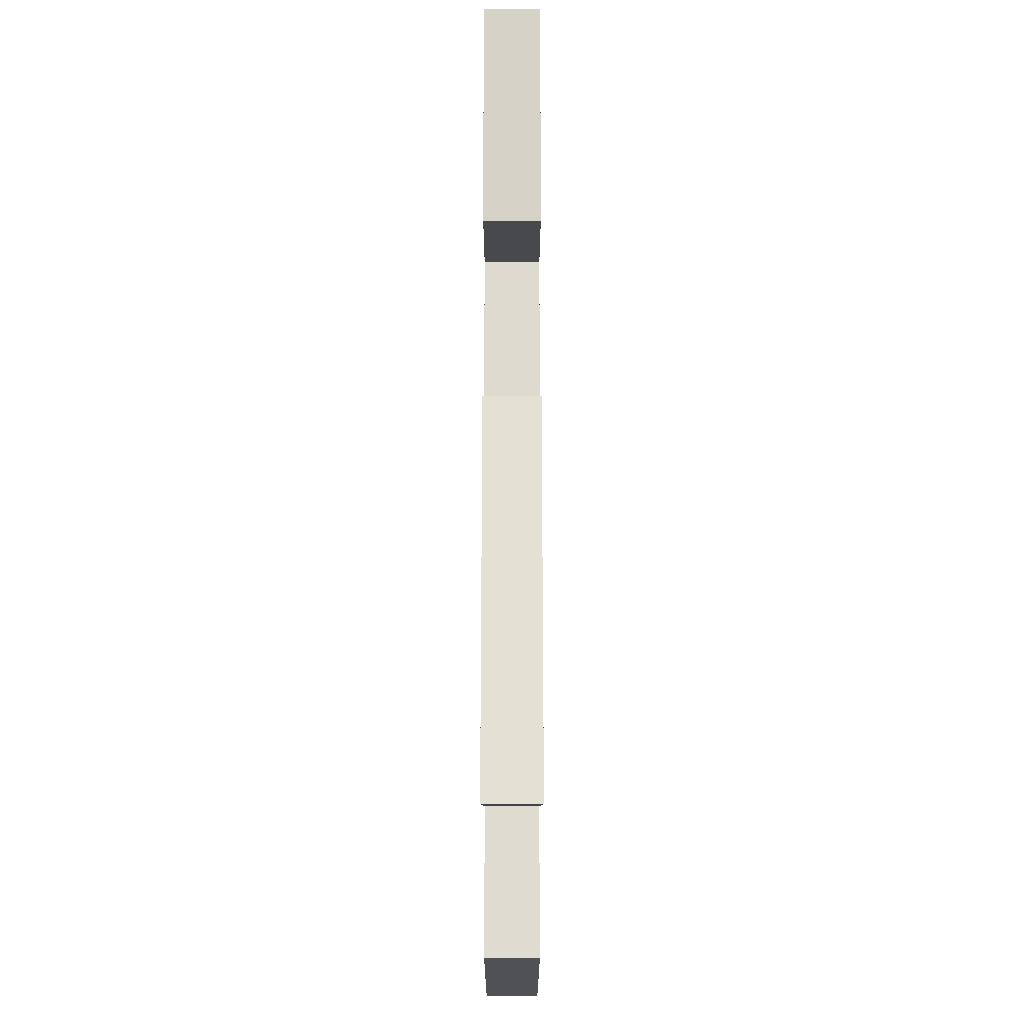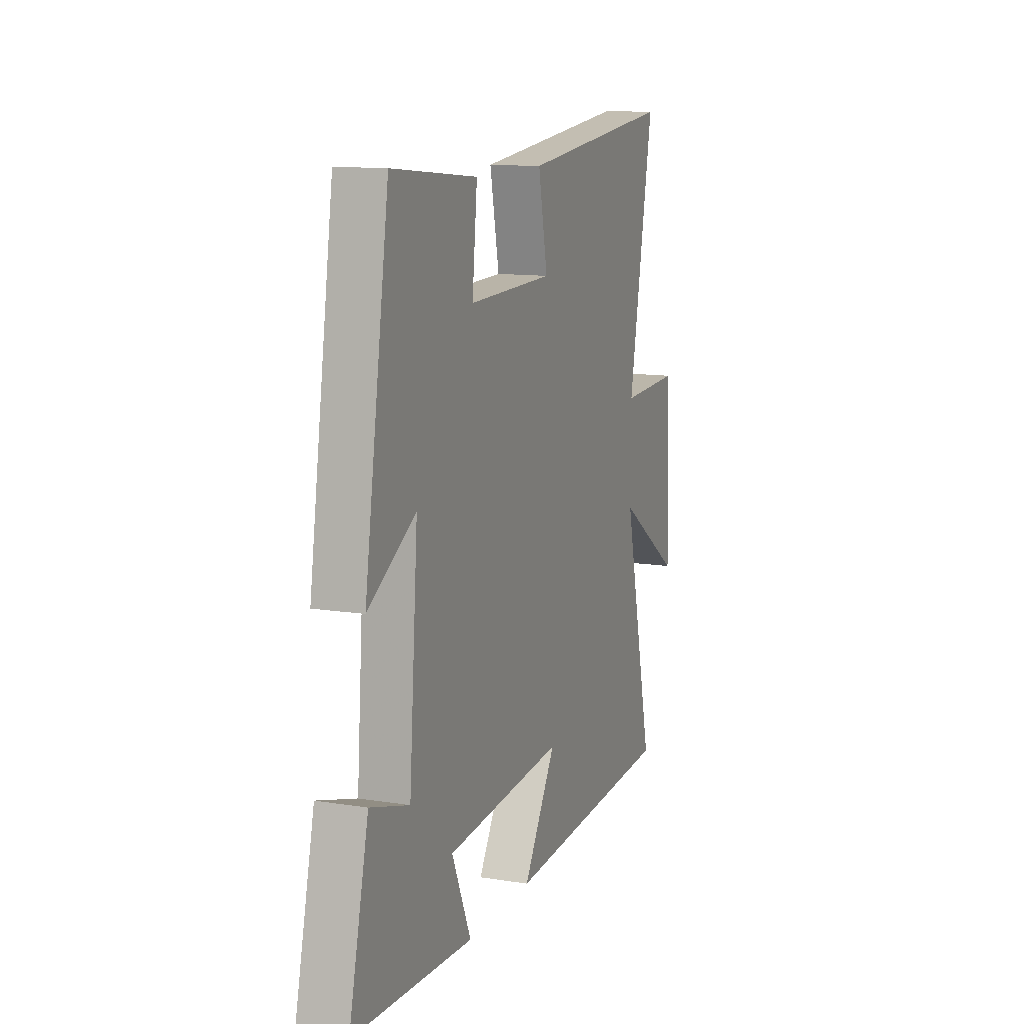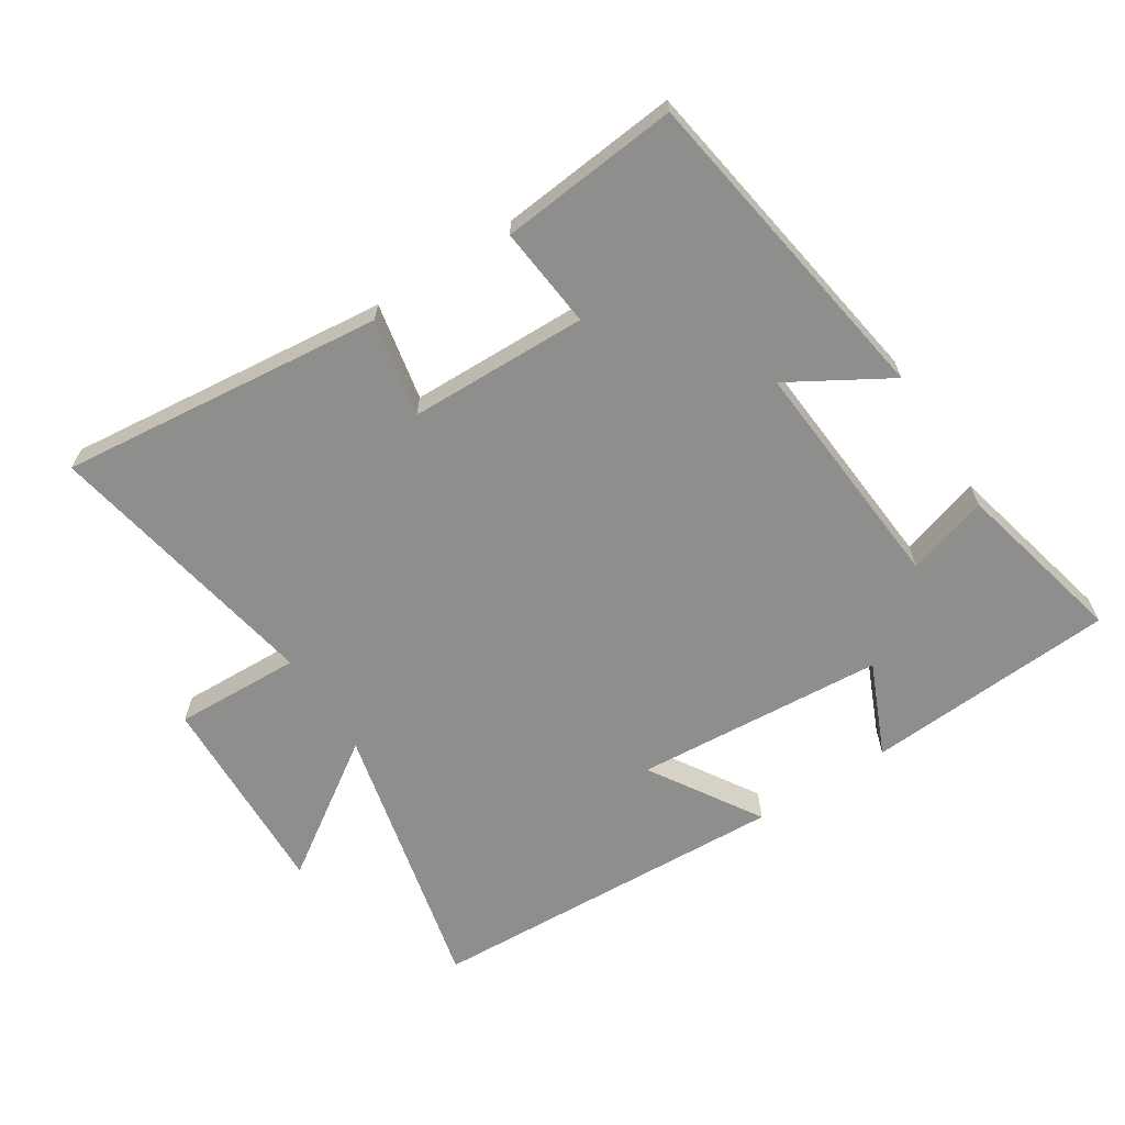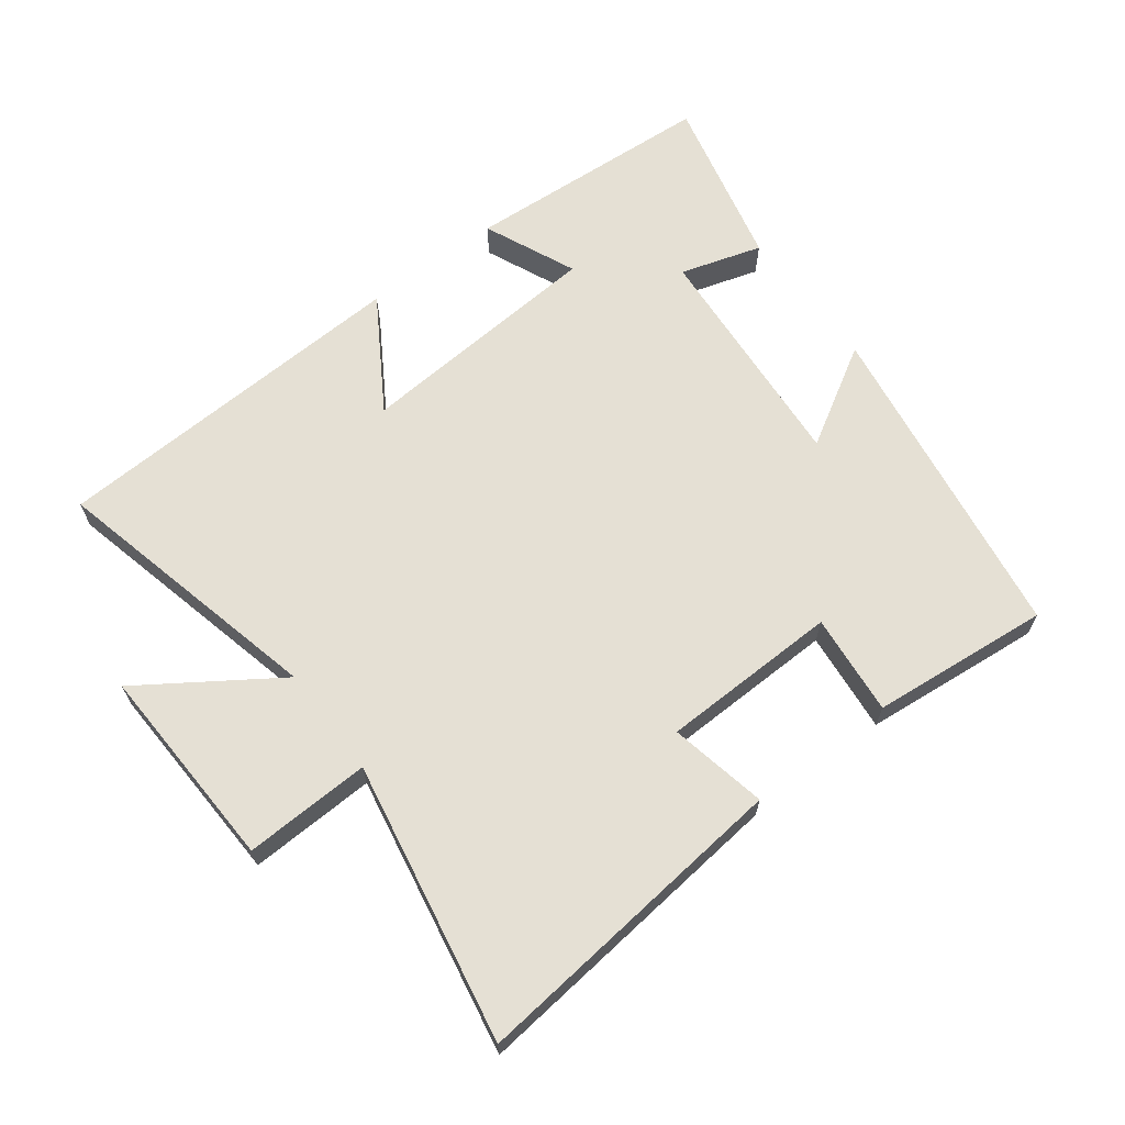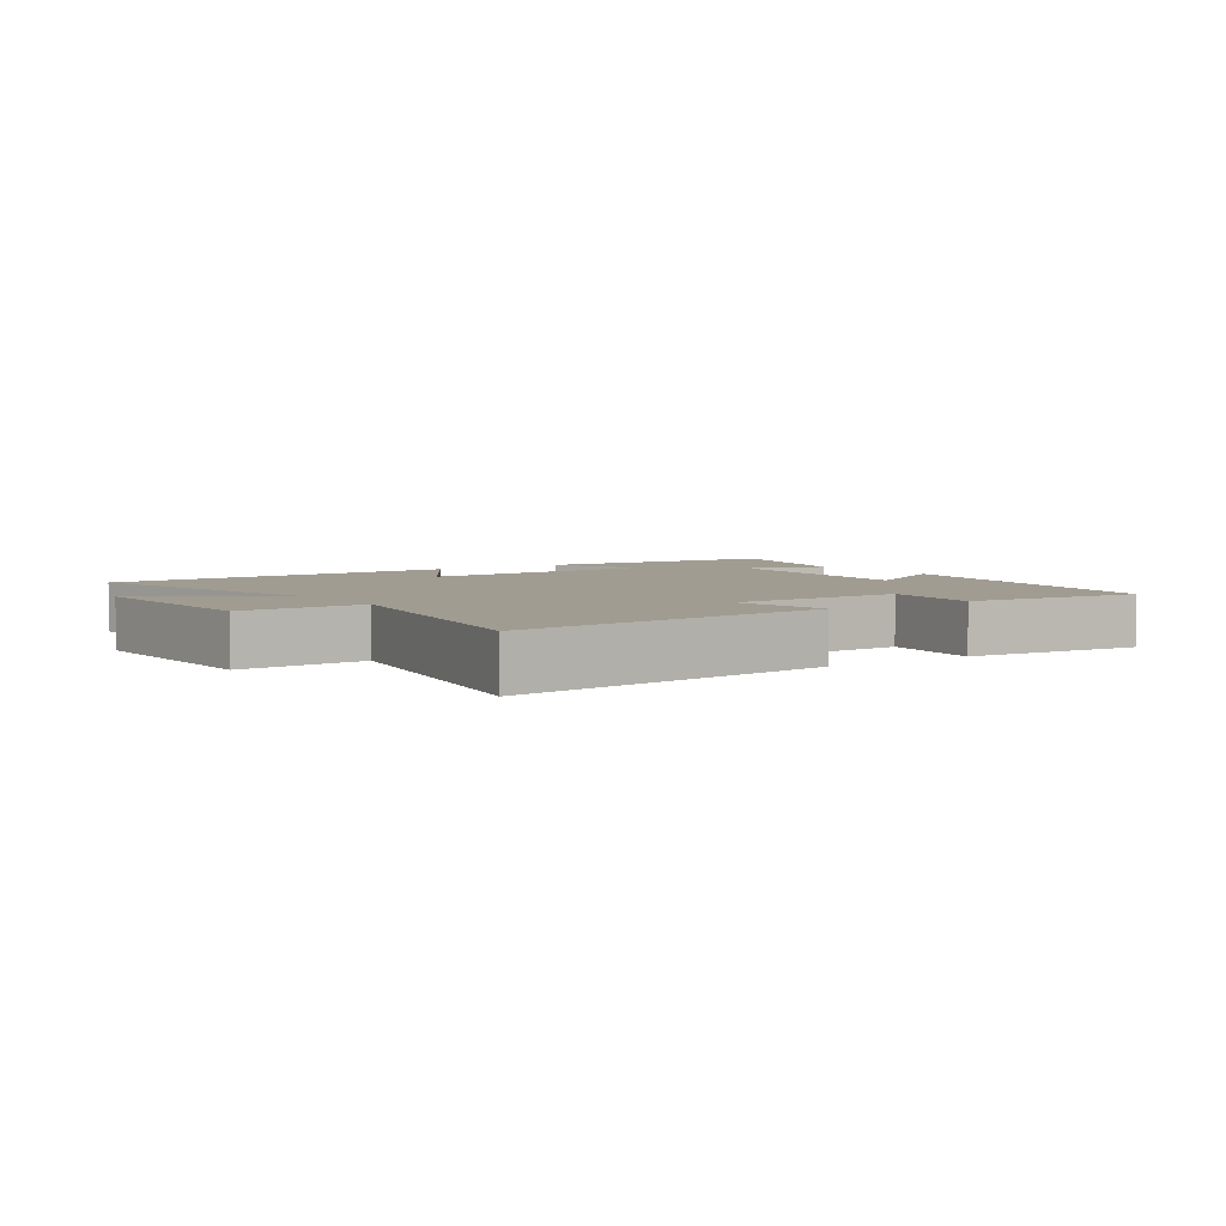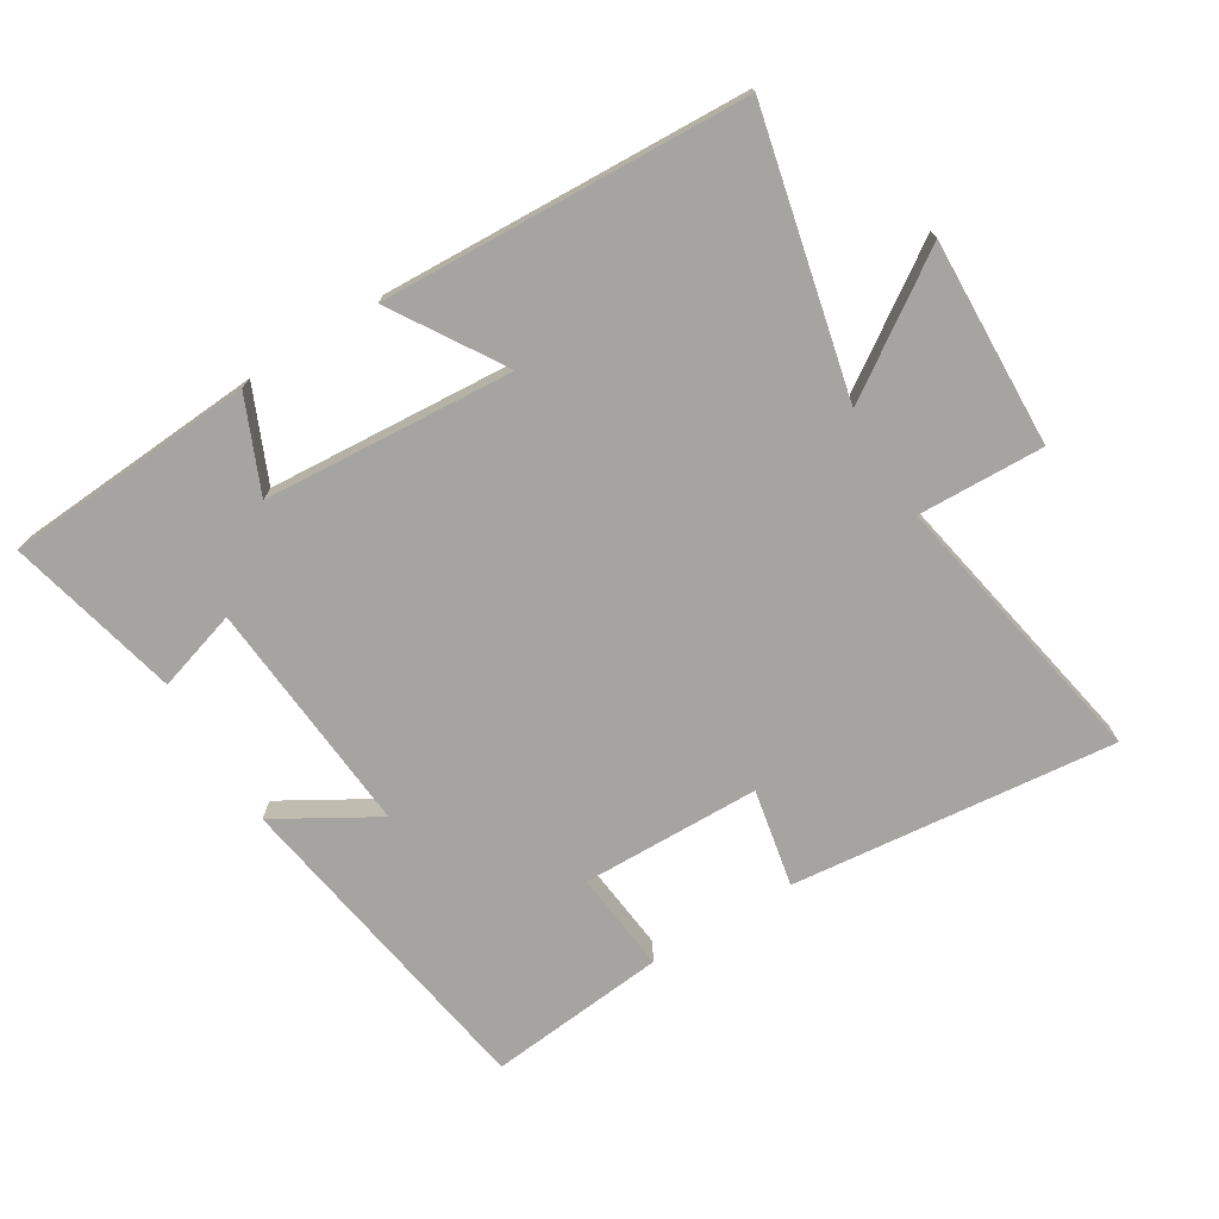
<metadata>
{"format":"obj","ext":"obj","renderer":"f3d","projection":"perspective","resolution":1024,"background":"white","views":[{"elev":71.9,"azim":-90.0,"up":"+Z"},{"elev":12.1,"azim":110.6,"up":"+Z"},{"elev":-64.8,"azim":32.7,"up":"+Y"},{"elev":65.4,"azim":-37.2,"up":"+Y"},{"elev":4.3,"azim":-34.5,"up":"+Y"},{"elev":-73.2,"azim":-148.4,"up":"+Y"}]}
</metadata>
<code>
v -0.599 0.07 -0.474
v -0.5 0.07 -0.05
v -0.706 0.07 -0.189
v -0.694 0.07 0.129
v -0.5 0.07 0.122
v -0.58 0.07 0.553
v -0.082 0.07 0.5
v -0.112 0.07 0.35
v 0.162 0.07 0.344
v 0.146 0.07 0.5
v 0.421 0.07 0.527
v 0.5 0.07 0.024
v 0.347 0.07 0.114
v 0.375 0.07 -0.248
v 0.5 0.07 -0.21
v 0.563 0.07 -0.475
v 0.178 0.07 -0.5
v 0.24 0.07 -0.358
v -0.144 0.07 -0.33
v -0.038 0.07 -0.5
v -0.599 0 -0.474
v -0.5 0 -0.05
v -0.706 0 -0.189
v -0.694 0 0.129
v -0.5 0 0.122
v -0.58 0 0.553
v -0.082 0 0.5
v -0.112 0 0.35
v 0.162 0 0.344
v 0.146 0 0.5
v 0.421 0 0.527
v 0.5 0 0.024
v 0.347 0 0.114
v 0.375 0 -0.248
v 0.5 0 -0.21
v 0.563 0 -0.475
v 0.178 0 -0.5
v 0.24 0 -0.358
v -0.144 0 -0.33
v -0.038 0 -0.5
f 19 20 1 2
f 18 19 2
f 15 16 17 18
f 14 15 18
f 13 14 18 2
f 10 11 12 13
f 9 10 13
f 8 9 13 2
f 5 6 7 8
f 5 8 2 3
f 3 4 5
f 22 21 40 39
f 22 39 38
f 38 37 36 35
f 38 35 34
f 22 38 34 33
f 33 32 31 30
f 33 30 29
f 22 33 29 28
f 28 27 26 25
f 23 22 28 25
f 25 24 23
f 1 21 22 2
f 2 22 23 3
f 3 23 24 4
f 4 24 25 5
f 5 25 26 6
f 6 26 27 7
f 7 27 28 8
f 8 28 29 9
f 9 29 30 10
f 10 30 31 11
f 11 31 32 12
f 12 32 33 13
f 13 33 34 14
f 14 34 35 15
f 15 35 36 16
f 16 36 37 17
f 17 37 38 18
f 18 38 39 19
f 19 39 40 20
f 20 40 21 1

</code>
